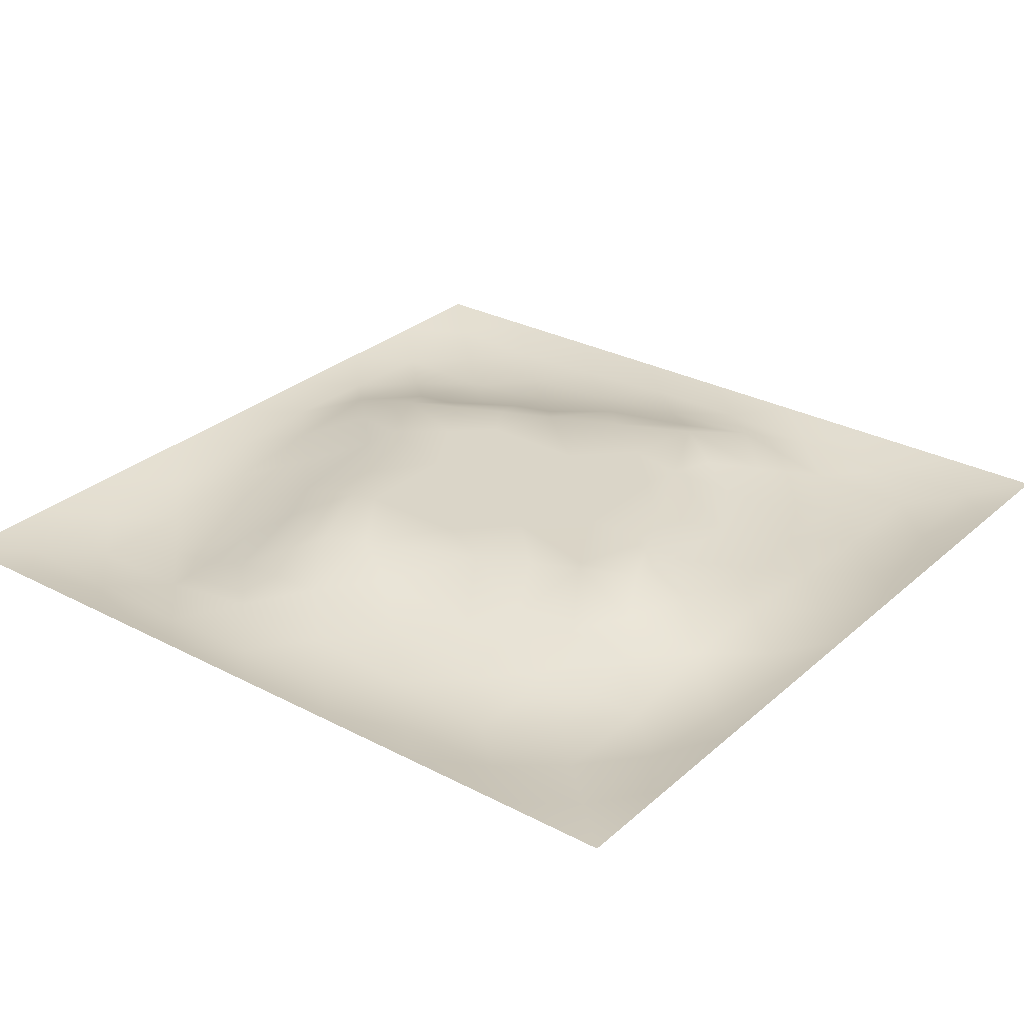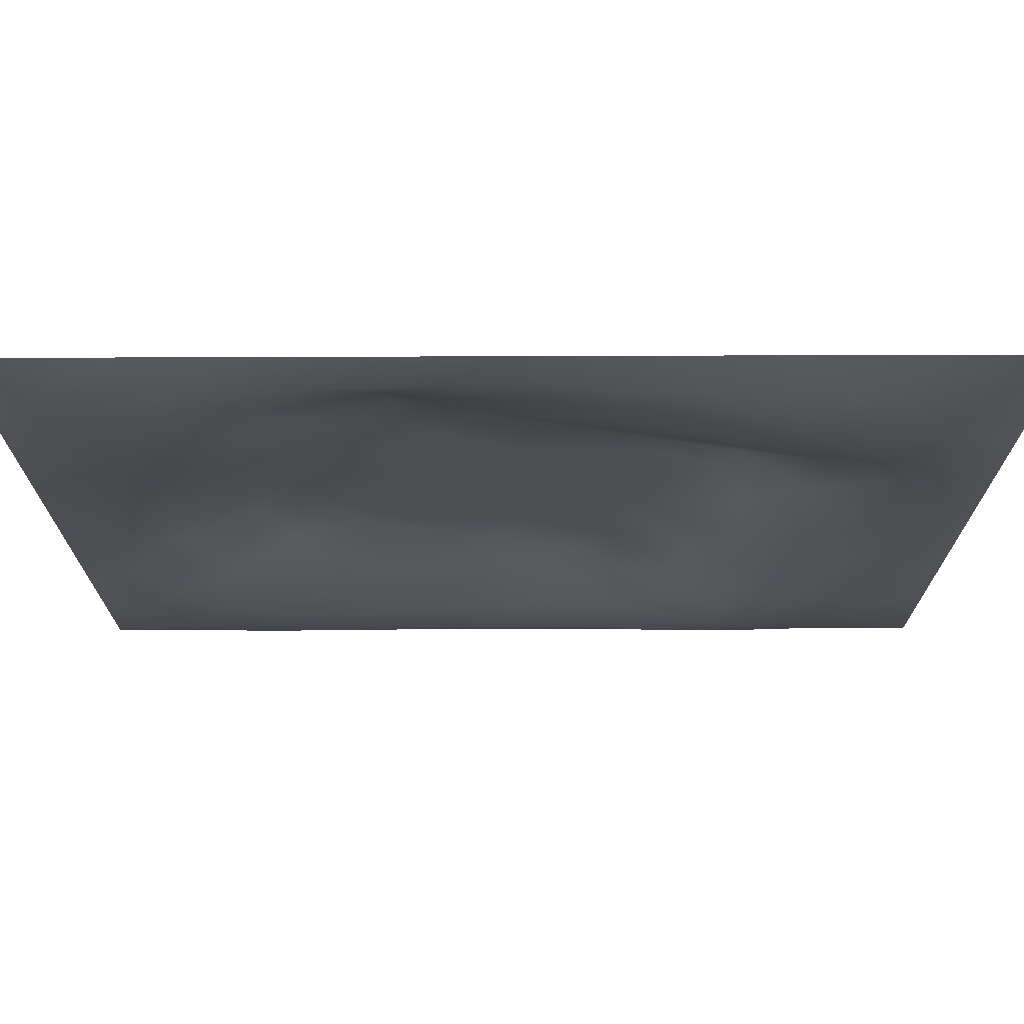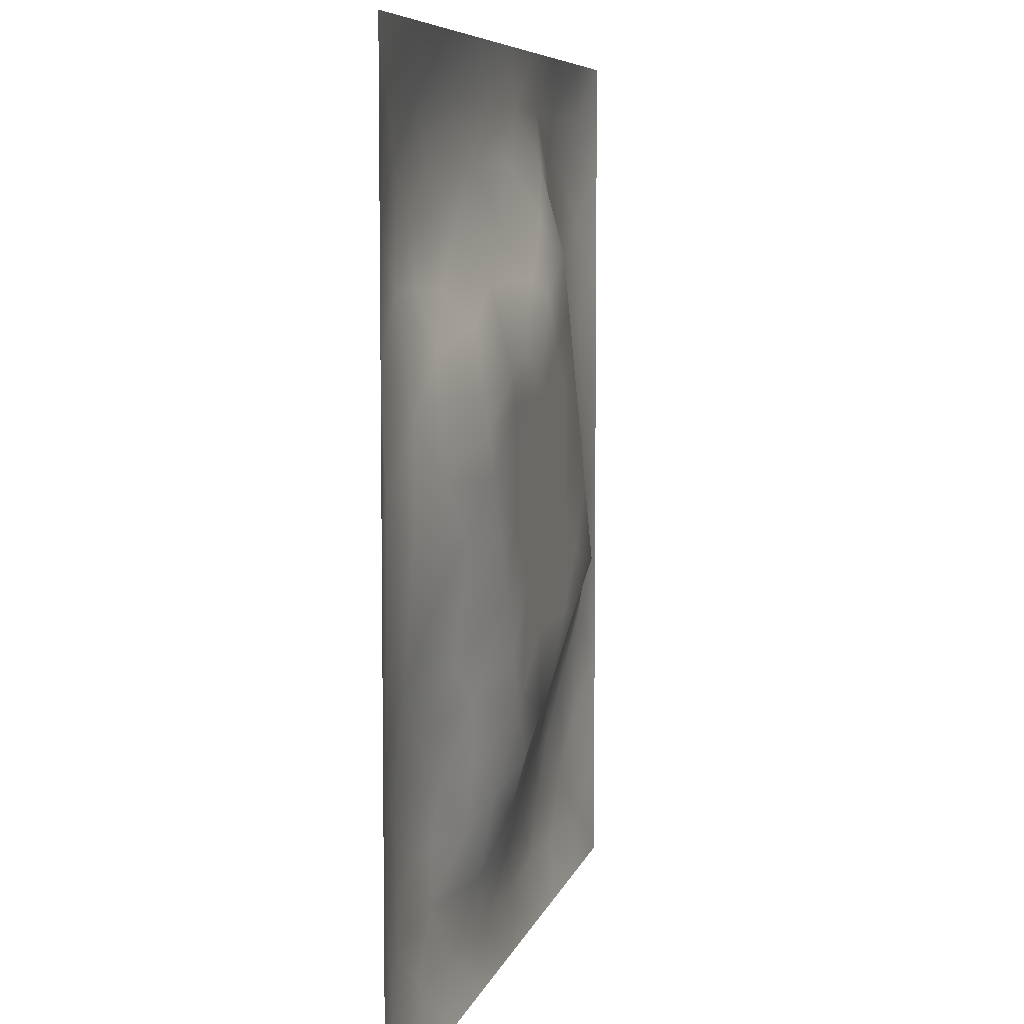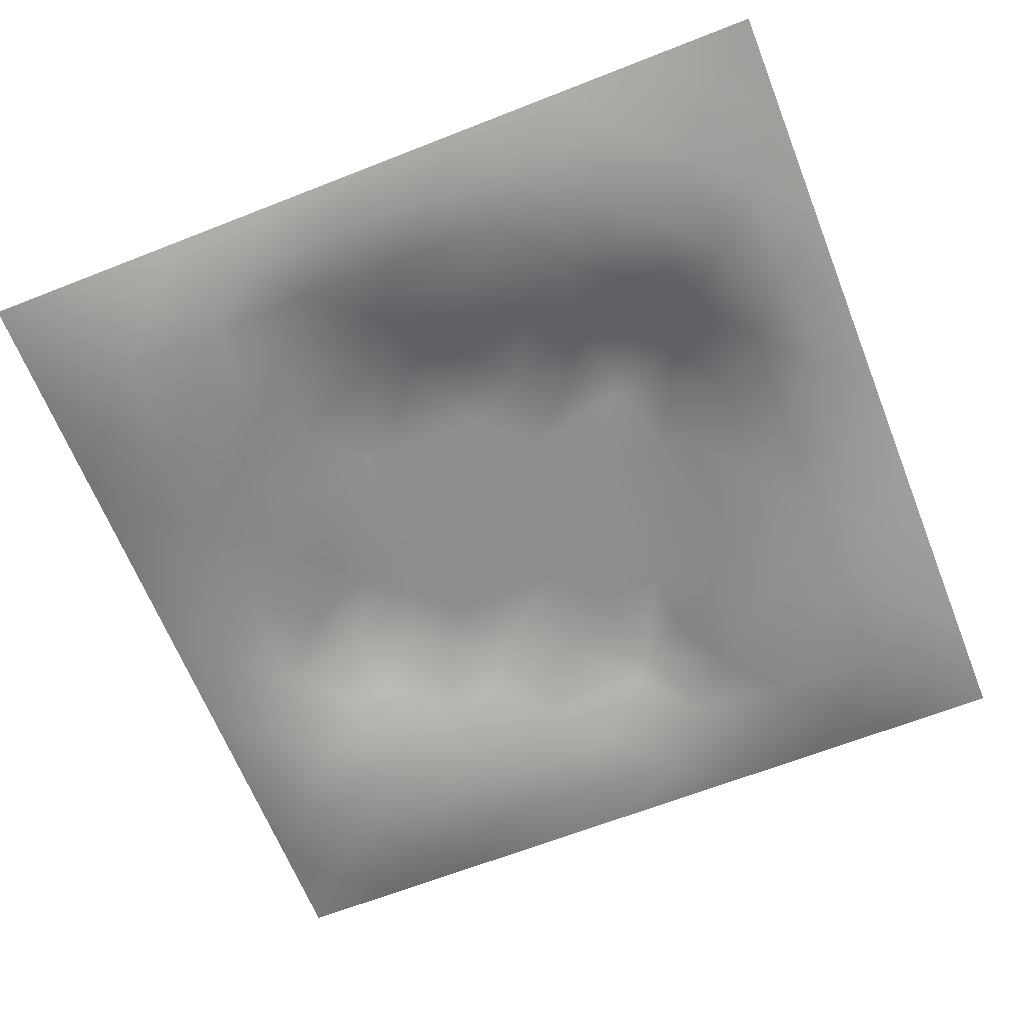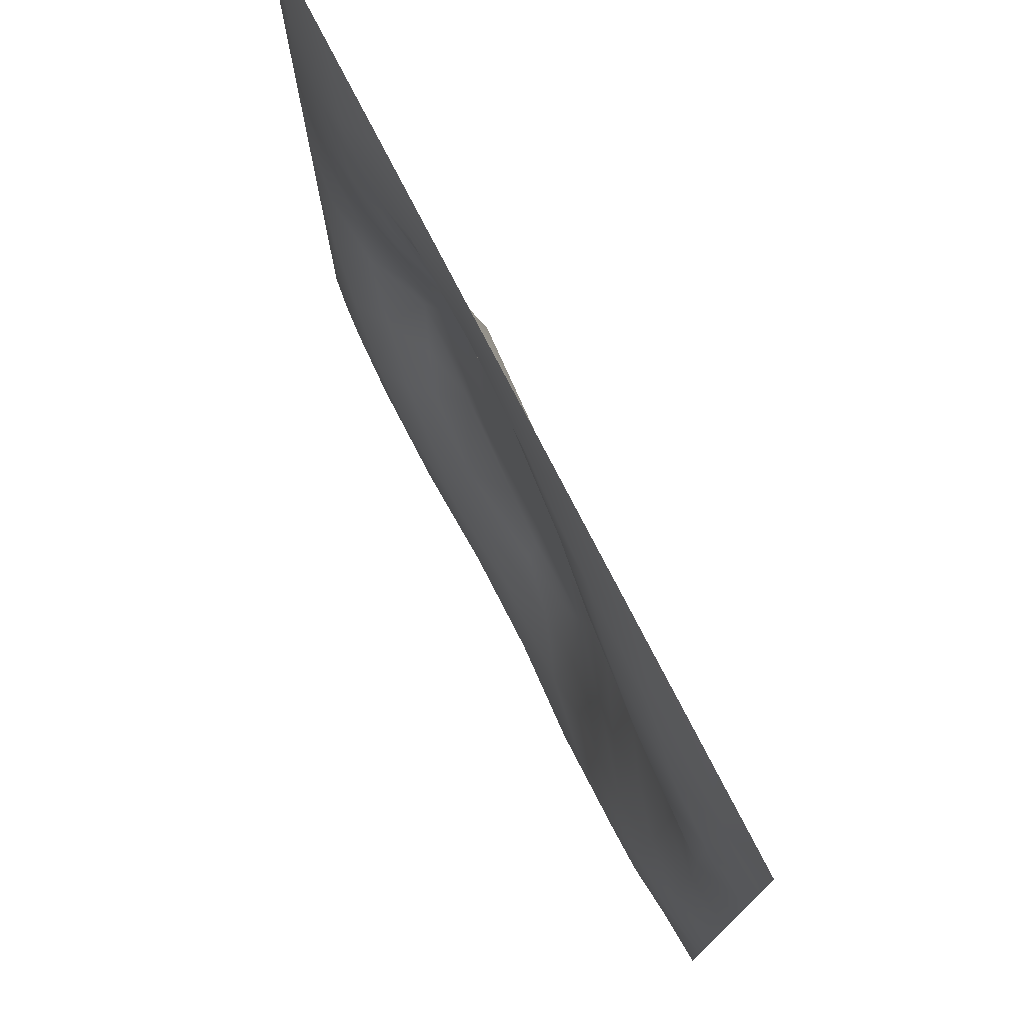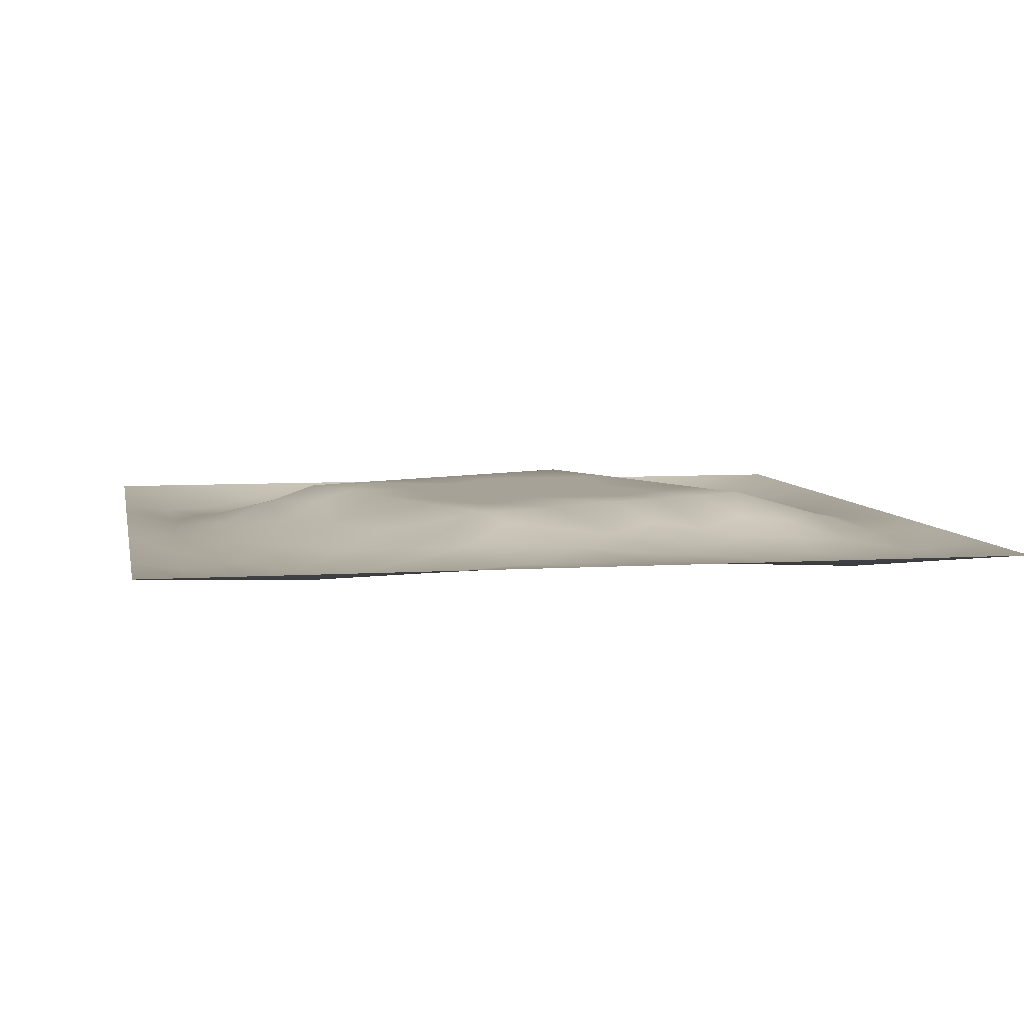
<metadata>
{"format":"obj","ext":"obj","renderer":"f3d","projection":"perspective","resolution":1024,"background":"white","views":[{"elev":29.1,"azim":-52.1,"up":"+Z"},{"elev":73.2,"azim":179.8,"up":"+Y"},{"elev":6.9,"azim":-77.1,"up":"+Y"},{"elev":-64.9,"azim":-68.4,"up":"+Z"},{"elev":76.0,"azim":-117.1,"up":"+Y"},{"elev":6.4,"azim":79.0,"up":"+Z"}]}
</metadata>
<code>
v -0 0 -0
v 1 0 -0
v -0 1 0
v 1 1 0
v 0.4987 0.4995 0.03753
v -0 0.5 0
v 0.5 1 0
v 1 0.5 0
v 0.5 -0 0
v 0.25 0.7489 -0.008361
v 0.7478 0.7494 -0.001734
v 0.2504 0.25 -0.01263
v 0.749 0.2514 -0.007444
v 0.75 0 0
v 0.25 0 0
v 1 0.75 0
v 1 0.25 0
v 0.25 1 0
v 0.75 1 0
v 0 0.25 0
v 0 0.75 -0
v 0.4977 0.2474 0.02626
v 0.2483 0.5014 0.01827
v 0.5003 0.7515 0.02735
v 0.3653 0.3678 0.03769
v 0.8767 0.3738 0.009739
v 0.624 0.125 -0.01001
v 0.6255 0.3722 0.03753
v 0.8752 0.1248 -0.01955
v 0.3738 0.1232 -0.00181
v 0.1245 0.1244 -0.0218
v 0.7486 0.6871 0.008246
v 0.8737 0.6239 -0.006409
v 0.6259 0.6262 0.03753
v 0.875 0.8751 -0.01723
v 0.3756 0.8746 -0.009184
v 0.372 0.627 0.03753
v 0.1245 0.8755 -0.02152
v 0.123 0.6259 -0.002455
v 0.6255 0.8766 0.008753
v 0.1248 0.3758 -0.01428
v 0.2503 0.1241 -0.02285
v 0.8742 0.7492 -0.0158
v 0.8749 0.251 -0.0172
v 0.2506 0.875 -0.02223
v 0.7494 0.8751 -0.01095
v 0.1246 0.2505 -0.02503
v 0.1242 0.7498 -0.02043
v 0.303 0.7145 0.01286
v 0.8119 0.8752 -0.01656
v 0.7495 0.6246 0.01783
v 0.8745 0.4988 0.005214
v 0.3634 0.6582 0.03769
v 0.3746 0.7499 0.01146
v 0 0.375 0
v 0.5006 0.8748 0.001226
v 0.4991 0.6265 0.03753
v 0.2498 0.3754 0.003142
v 0.124 0.5008 -0.004518
v 0.3717 0.5 0.03753
v 0.6239 0.2497 0.01058
v 0.4989 0.1242 -0.000514
v 0.4984 0.3724 0.03753
v 0 0.625 0
v 0 0.875 0
v 0 0.125 0
v 0.625 1 0
v 0.875 1 0
v 0.125 1 0
v 0.375 1 0
v 1 0.375 0
v 1 0.125 0
v 1 0.875 0
v 1 0.625 0
v 0.375 0 0
v 0.125 0 0
v 0.875 0 0
v 0.625 0 0
v 0.7493 0.125 -0.02006
v 0.6257 0.4991 0.03753
v 0.278 0.5595 0.03768
v 0.06146 0.3128 -0.0158
v 0.1872 0.4386 -0.001386
v 0.1881 0.3135 -0.0177
v 0.06153 0.4379 -0.01402
v 0.6873 0.9379 -0.009382
v 0.6874 0.8136 0.009482
v 0.5627 0.9374 -0.005762
v 0.06074 0.6875 -0.01725
v 0.1853 0.6891 0.002964
v 0.06145 0.5628 -0.01345
v 0.1875 0.9385 -0.01641
v 0.1876 0.812 -0.02342
v 0.06211 0.9379 -0.01024
v 0.4354 0.5632 0.03753
v 0.5326 0.7352 0.03768
v 0.438 0.8123 0.006553
v 0.3132 0.8114 -0.01132
v 0.4379 0.9375 -0.008371
v 0.9382 0.8123 -0.01542
v 0.8111 0.8119 -0.01722
v 0.938 0.938 -0.01135
v 0.7032 0.5896 0.03768
v 0.5624 0.5628 0.03753
v 0.4221 0.6849 0.03768
v 0.8121 0.5614 0.01237
v 0.8107 0.6865 -0.004555
v 0.937 0.562 -0.003632
v 0.3095 0.2599 0.00768
v 0.5619 0.3096 0.03768
v 0.435 0.4361 0.03753
v 0.1873 0.06115 -0.01716
v 0.06212 0.06216 -0.009622
v 0.1878 0.1875 -0.02761
v 0.3125 0.06072 -0.01748
v 0.3112 0.186 -0.00201
v 0.4372 0.0618 -0.01059
v 0.8124 0.06143 -0.01682
v 0.9379 0.0621 -0.01082
v 0.3377 0.4284 0.03768
v 0.5621 0.4357 0.03753
v 0.3065 0.4969 0.03768
v 0.561 0.1869 0.005859
v 0.6864 0.1881 -0.008725
v 0.5619 0.06203 -0.0107
v 0.9381 0.3127 -0.01073
v 0.8126 0.3133 0.000218
v 0.9373 0.4372 -0.003975
v 0.3129 0.9382 -0.01459
v 0.404 0.3173 0.03761
v 0.8118 0.1884 -0.02168
v 0.2508 0.1872 -0.02066
v 0.687 0.0615 -0.0162
v 0.6892 0.4354 0.03753
v 0.9382 0.1877 -0.01472
v 0.4353 0.1842 0.01843
v 0.06168 0.1875 -0.0154
v 0.7418 0.5049 0.03768
v 0.9373 0.6869 -0.01022
v 0.6737 0.3605 0.03768
v 0.0612 0.8127 -0.01677
v 0.8123 0.9386 -0.01661
v 0.1852 0.5639 0.01171
v 0.5632 0.8147 0.02269
v 0.8152 0.4356 0.02812
v 0.4209 0.2452 0.03769
v 0.2552 0.609 0.03769
v 0.7848 0.411 0.03769
v 0.619 0.7748 0.03769
v 0.6735 0.6548 0.03768
v 0.5011 0.2819 0.03768
v 0.2956 0.3313 0.01186
v 0.1872 0.7491 -0.01654
v 0.7135 0.3007 0.01188
v 0.7487 0.8123 -0.006403
v 0.5817 0.6745 0.03761
v 0.1881 0.2507 -0.02436
v 0.6882 0.7586 0.01548
v 0.3916 0.3099 0.03769
v 0.6475 0.7121 0.03769
v 0.7473 0.3529 0.02377
v 0.3626 0.2172 0.01739
f 1 113 66
f 31 137 113
f 145 148 26
f 112 31 113
f 138 145 106
f 106 52 33
f 147 143 81
f 84 41 47
f 137 66 113
f 75 115 15
f 12 152 84
f 50 35 142
f 25 120 152
f 76 113 1
f 76 112 113
f 15 112 76
f 115 112 15
f 30 115 117
f 108 33 52
f 75 117 115
f 115 30 42
f 46 50 142
f 51 150 103
f 136 162 30
f 122 23 120
f 54 98 49
f 42 112 115
f 58 84 152
f 13 154 124
f 60 120 111
f 53 147 37
f 127 26 148
f 101 43 35
f 104 80 34
f 10 49 98
f 83 58 23
f 49 53 54
f 117 62 30
f 150 32 160
f 62 123 136
f 77 2 119
f 77 119 118
f 71 128 126
f 58 152 120
f 63 28 121
f 119 29 118
f 159 146 130
f 125 27 62
f 135 72 17
f 136 30 62
f 58 120 23
f 60 122 120
f 127 44 26
f 11 32 107
f 161 154 127
f 150 160 34
f 22 146 136
f 63 130 151
f 145 138 148
f 154 140 61
f 82 47 41
f 45 98 36
f 82 137 47
f 61 124 154
f 26 126 128
f 62 117 125
f 20 137 82
f 38 92 94
f 20 66 137
f 55 20 82
f 69 94 92
f 143 90 39
f 8 108 128
f 141 48 38
f 24 144 97
f 65 141 94
f 114 31 42
f 38 94 141
f 92 18 69
f 97 54 24
f 151 110 63
f 11 107 101
f 29 119 135
f 143 59 83
f 153 90 10
f 43 101 107
f 129 45 36
f 27 124 123
f 85 41 59
f 78 125 9
f 70 129 99
f 83 59 41
f 129 70 18
f 36 99 129
f 93 38 48
f 38 45 92
f 52 128 108
f 65 94 3
f 72 135 119
f 94 69 3
f 39 90 48
f 21 141 65
f 18 92 129
f 6 91 64
f 105 24 54
f 93 45 38
f 89 39 48
f 13 124 131
f 45 129 92
f 9 125 117
f 64 89 21
f 55 82 85
f 6 85 91
f 59 91 85
f 41 85 82
f 6 55 85
f 23 143 83
f 59 39 91
f 148 134 140
f 143 39 59
f 118 29 79
f 29 44 131
f 134 148 138
f 58 83 84
f 119 2 72
f 44 126 26
f 11 158 32
f 138 103 80
f 10 98 93
f 21 89 141
f 105 53 37
f 51 32 150
f 79 133 118
f 118 133 14
f 79 131 124
f 100 35 43
f 90 153 48
f 48 141 89
f 78 133 125
f 62 27 123
f 37 147 81
f 10 90 49
f 12 157 132
f 156 34 160
f 5 95 111
f 110 151 22
f 57 37 95
f 37 57 105
f 27 125 133
f 121 5 111
f 151 146 22
f 123 22 136
f 17 126 135
f 41 84 83
f 53 49 147
f 60 111 95
f 28 134 80
f 104 95 5
f 28 140 134
f 24 105 96
f 57 95 104
f 24 96 144
f 132 42 116
f 12 132 116
f 45 93 98
f 110 28 63
f 106 103 138
f 9 117 75
f 26 128 52
f 54 97 98
f 146 151 130
f 123 61 22
f 99 36 56
f 80 104 5
f 135 44 29
f 126 17 71
f 109 12 116
f 148 161 127
f 144 149 40
f 103 150 34
f 36 98 97
f 60 81 122
f 96 156 149
f 122 81 23
f 158 160 32
f 84 157 12
f 120 25 111
f 12 109 152
f 14 133 78
f 140 110 61
f 107 106 33
f 44 135 126
f 51 103 106
f 34 156 104
f 57 104 156
f 121 80 5
f 63 121 111
f 121 28 80
f 77 118 14
f 52 106 145
f 103 34 80
f 131 79 29
f 13 131 127
f 157 84 47
f 124 27 79
f 139 33 108
f 107 33 43
f 133 79 27
f 44 127 131
f 139 43 33
f 11 155 158
f 96 105 57
f 140 28 110
f 51 106 107
f 50 46 101
f 97 56 36
f 86 46 142
f 112 42 31
f 40 46 86
f 74 139 108
f 100 43 139
f 137 31 47
f 114 47 31
f 88 40 86
f 16 100 139
f 102 35 100
f 68 142 102
f 88 99 56
f 142 35 102
f 53 105 54
f 95 37 60
f 19 86 142
f 88 56 40
f 144 40 56
f 96 149 144
f 81 60 37
f 87 46 40
f 110 22 61
f 87 155 46
f 144 56 97
f 23 81 143
f 64 91 89
f 156 96 57
f 67 88 86
f 7 99 88
f 7 70 99
f 67 7 88
f 19 67 86
f 68 19 142
f 73 102 100
f 4 68 102
f 73 4 102
f 16 73 100
f 74 16 139
f 8 74 108
f 39 89 91
f 153 93 48
f 116 42 30
f 134 138 80
f 61 123 124
f 145 26 52
f 87 40 149
f 128 71 8
f 111 25 130
f 32 51 107
f 42 132 114
f 114 132 157
f 147 49 90
f 25 152 159
f 155 101 46
f 35 50 101
f 147 90 143
f 101 155 11
f 25 159 130
f 93 153 10
f 154 13 127
f 114 157 47
f 111 130 63
f 149 158 87
f 109 159 152
f 116 30 162
f 87 158 155
f 149 160 158
f 160 149 156
f 154 161 140
f 161 148 140
f 146 162 136
f 116 162 109
f 109 162 159
f 146 159 162

</code>
